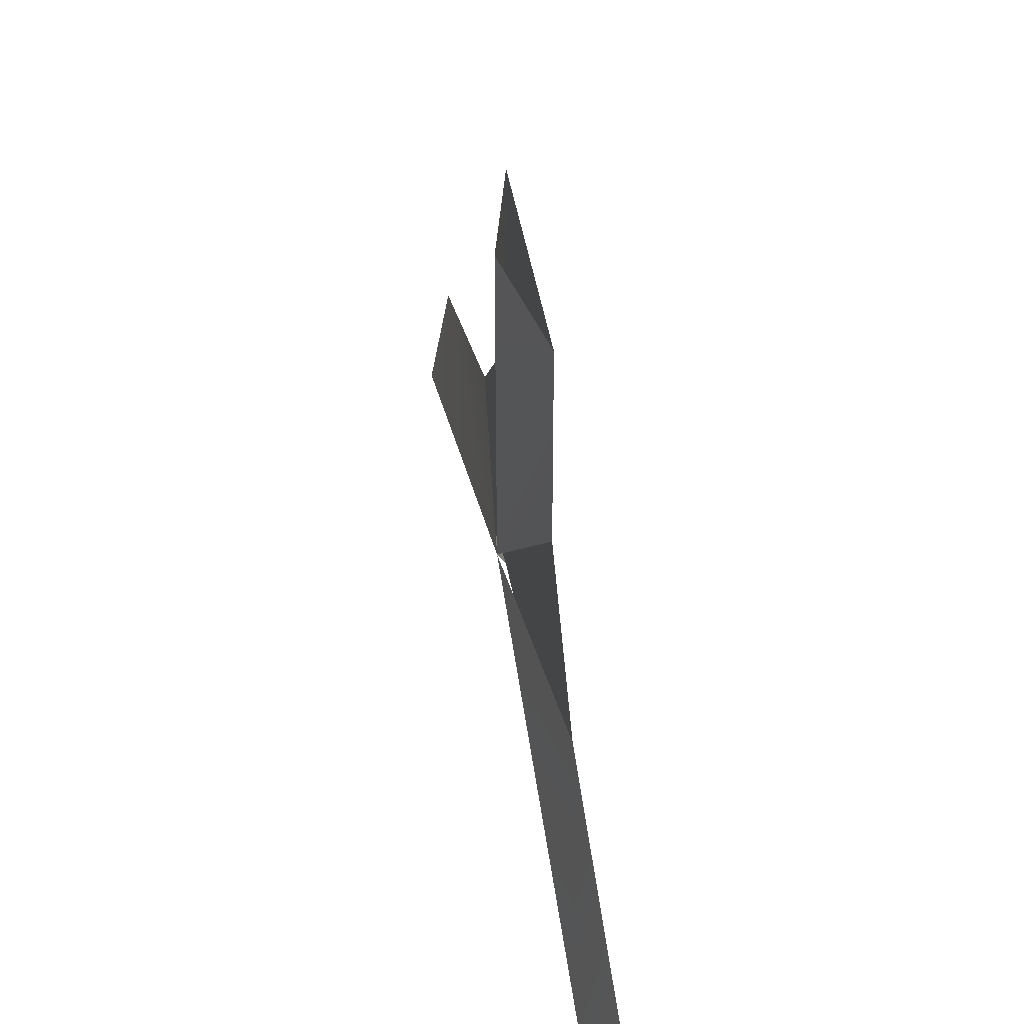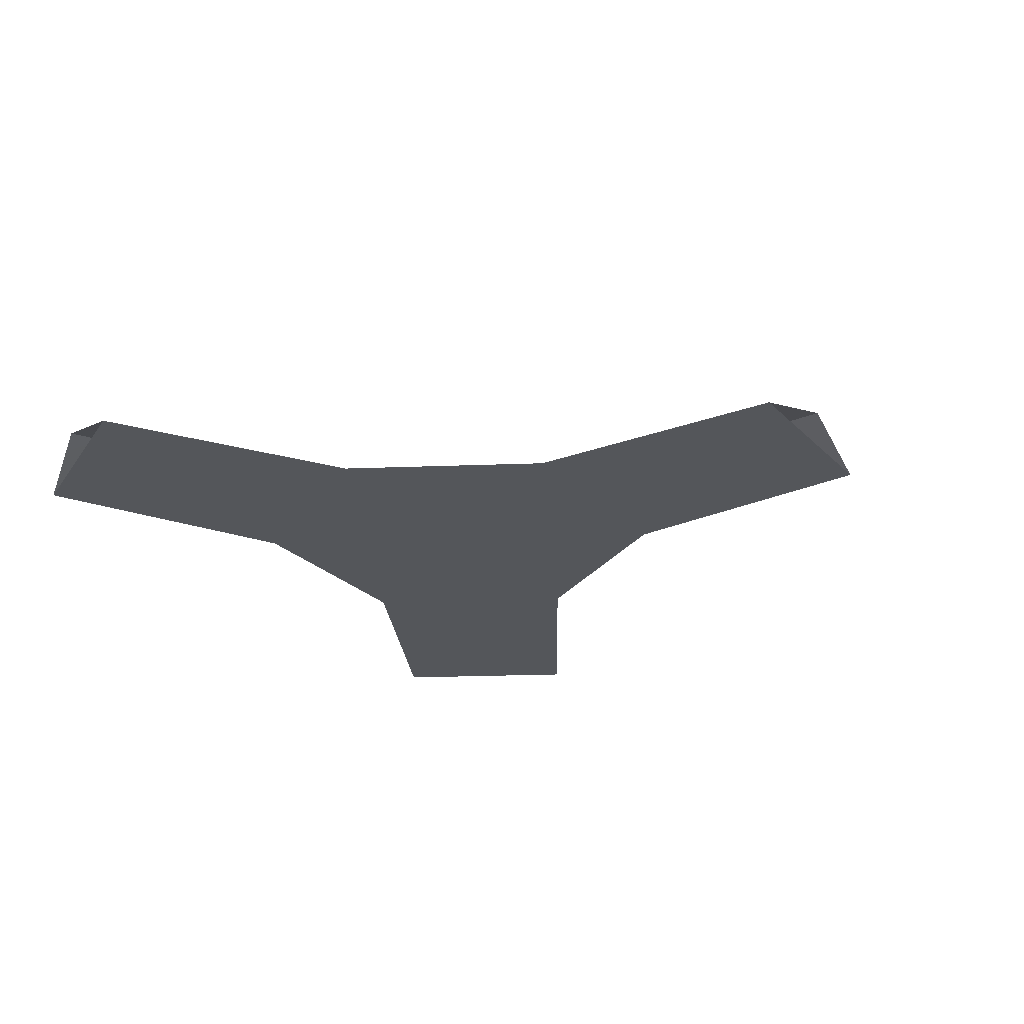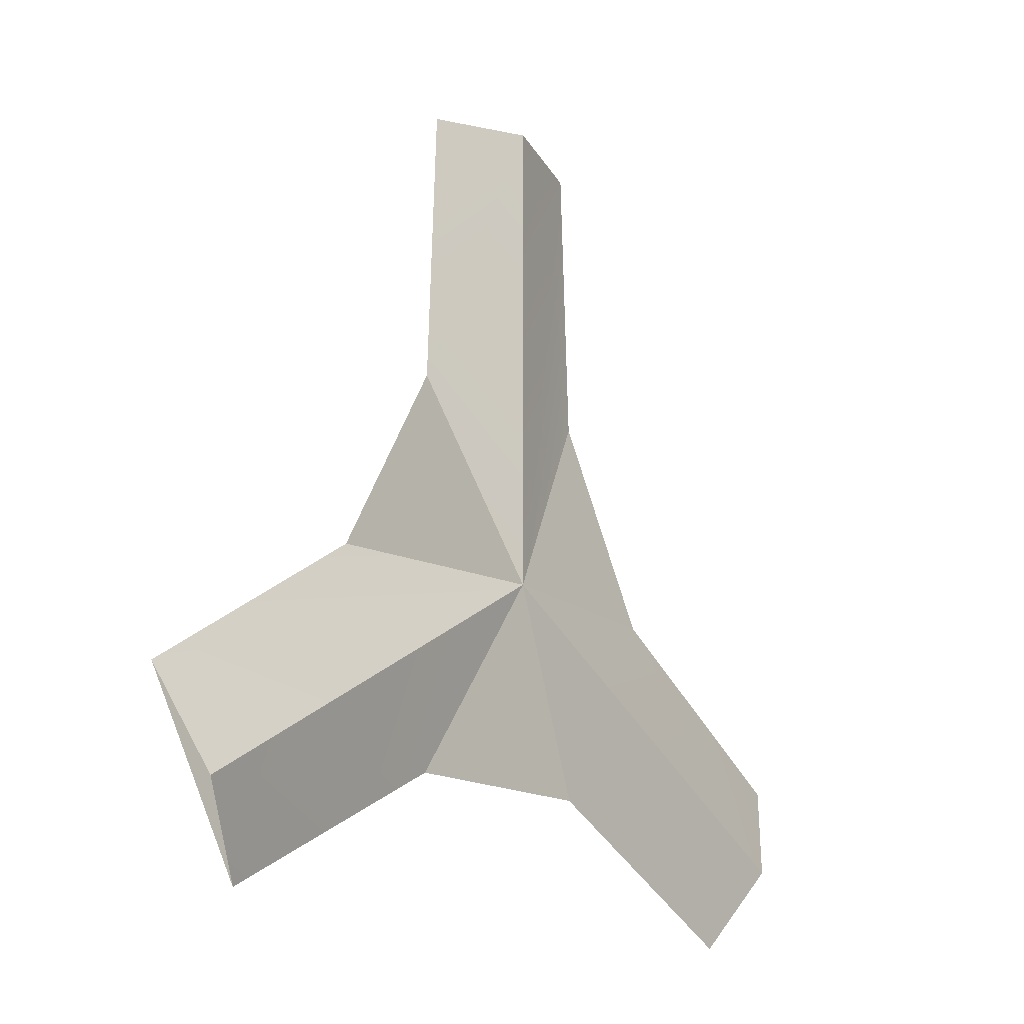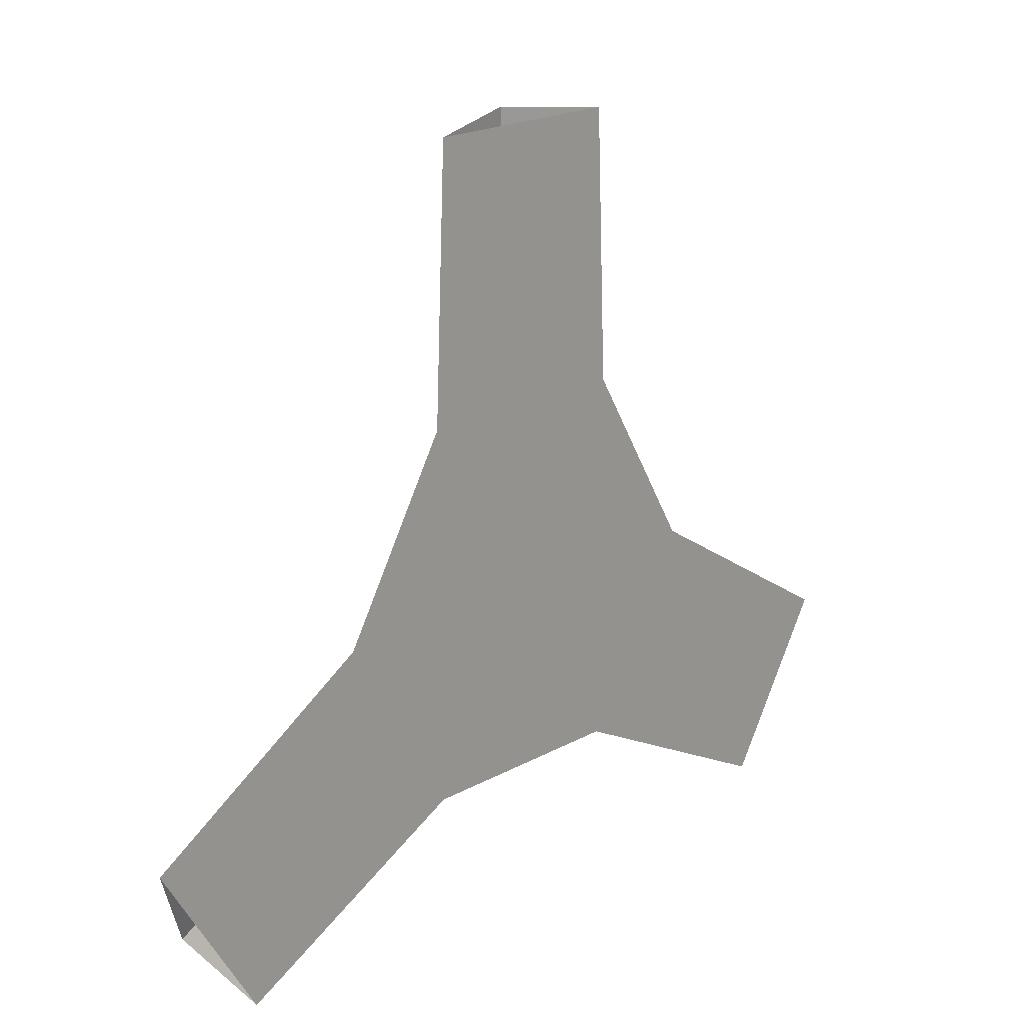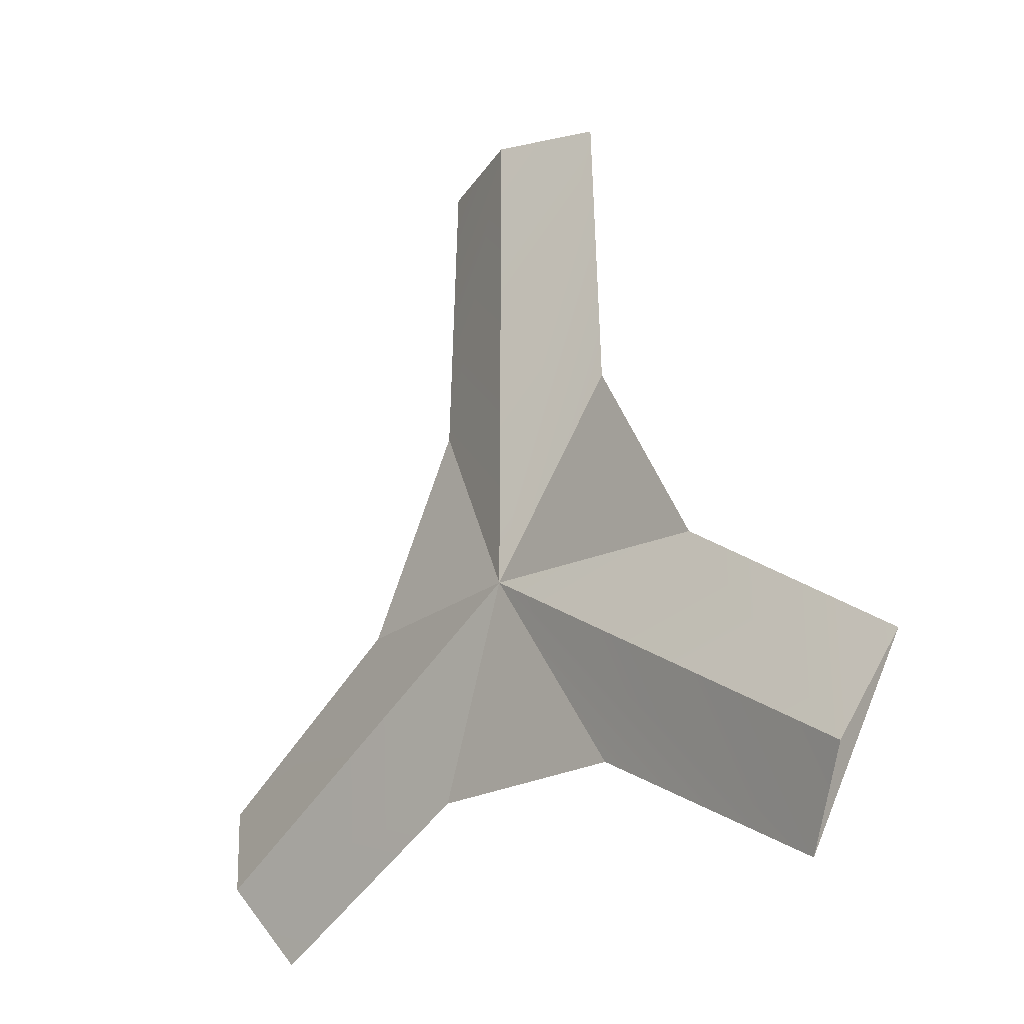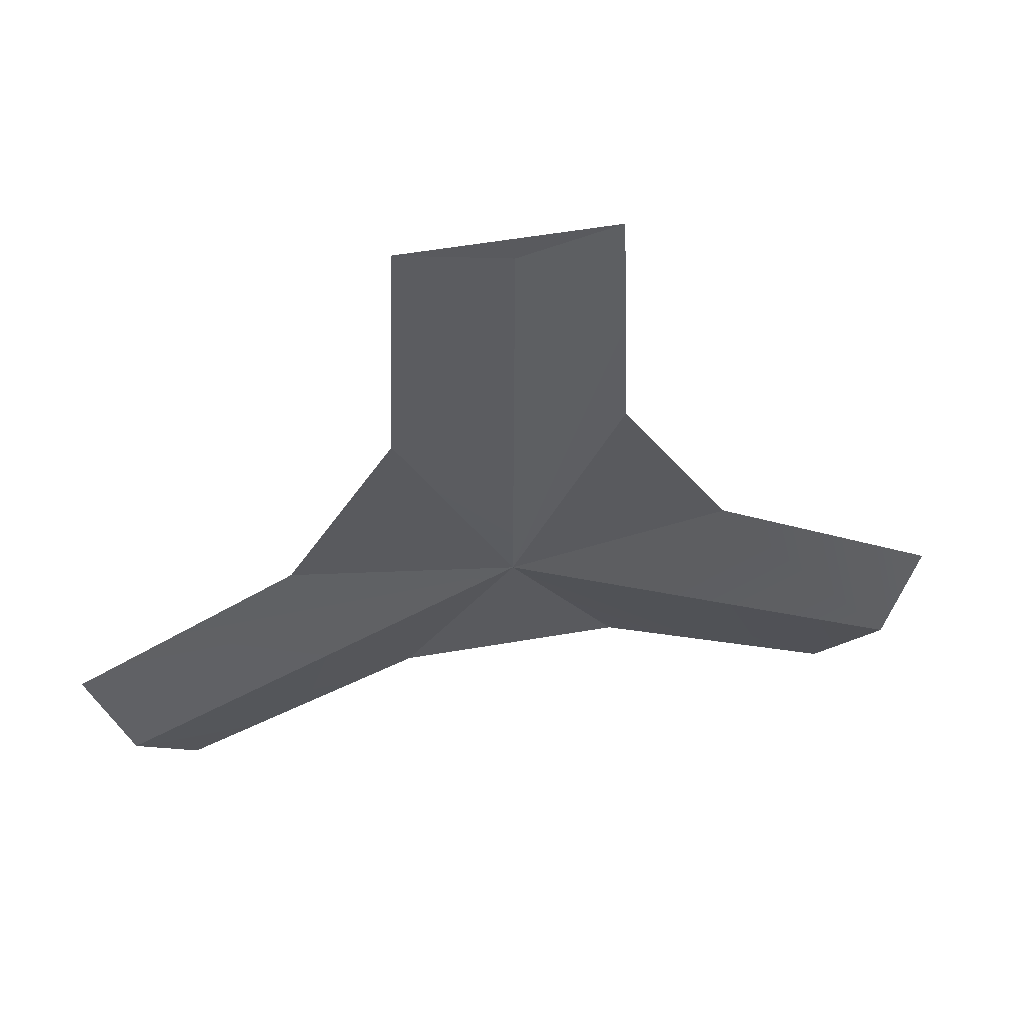
<metadata>
{"format":"obj","ext":"obj","renderer":"f3d","projection":"perspective","resolution":1024,"background":"white","views":[{"elev":56.7,"azim":-101.3,"up":"+Z"},{"elev":-25.5,"azim":-56.7,"up":"+Y"},{"elev":-15.7,"azim":128.6,"up":"+Z"},{"elev":20.6,"azim":-44.7,"up":"+Z"},{"elev":-20.5,"azim":-132.5,"up":"+Z"},{"elev":55.5,"azim":169.8,"up":"+Z"}]}
</metadata>
<code>
o S.S._Dolphin_Chronos_Reactor_5
v 1.977 -0.03674 -0.6412
v 0.9866 -0.03674 -0.0143
v 1.543 -0.03674 -1.393
v 0.5028 -0.03674 -0.8489
v 0.5159 -0.03674 0.8029
v -0.4503 -0.03674 0.802
v -1.911 -0.03674 -0.6412
v -1.477 -0.03674 -1.393
v -0.9193 -0.03674 -0.01418
v -0.4369 -0.03674 -0.8479
v 1.543 -0.03674 -1.393
v 0.5028 -0.03674 -0.8489
v 1.796 0.09186 -1.038
v 0.04074 0.09186 -0.01567
v 0.4673 -0.03674 1.974
v -0.401 -0.03674 1.974
v 0.5159 -0.03674 0.8029
v -0.4503 -0.03674 0.802
v -0.4503 -0.03674 0.802
v -0.401 -0.03674 1.974
v 0.04074 0.09186 -0.01567
v 0.03312 0.09186 2.016
v 0.04074 0.09186 -0.01567
v 0.03312 0.09186 2.016
v 0.5159 -0.03674 0.8029
v 0.4673 -0.03674 1.974
v 0.9866 -0.03674 -0.0143
v 1.977 -0.03674 -0.6412
v 0.04074 0.09186 -0.01567
v 1.796 0.09186 -1.038
v -1.911 -0.03674 -0.6412
v -0.9193 -0.03674 -0.01418
v -1.73 0.09186 -1.038
v 0.04074 0.09186 -0.01567
v -0.4369 -0.03674 -0.8479
v -1.477 -0.03674 -1.393
v 0.04074 0.09186 -0.01567
v -1.73 0.09186 -1.038
v -0.4503 -0.03674 0.802
v -0.9193 -0.03674 -0.01418
v 0.5028 -0.03674 -0.8489
v -0.4369 -0.03674 -0.8479
f 1 2 3
f 3 2 4
f 2 5 4
f 4 5 6
f 7 8 9
f 9 8 10
f 11 12 13
f 13 12 14
f 15 16 17
f 17 16 18
f 19 20 21
f 21 20 22
f 23 24 25
f 25 24 26
f 27 28 29
f 29 28 30
f 31 32 33
f 33 32 34
f 35 36 37
f 37 36 38
f 39 40 41
f 41 40 42

</code>
